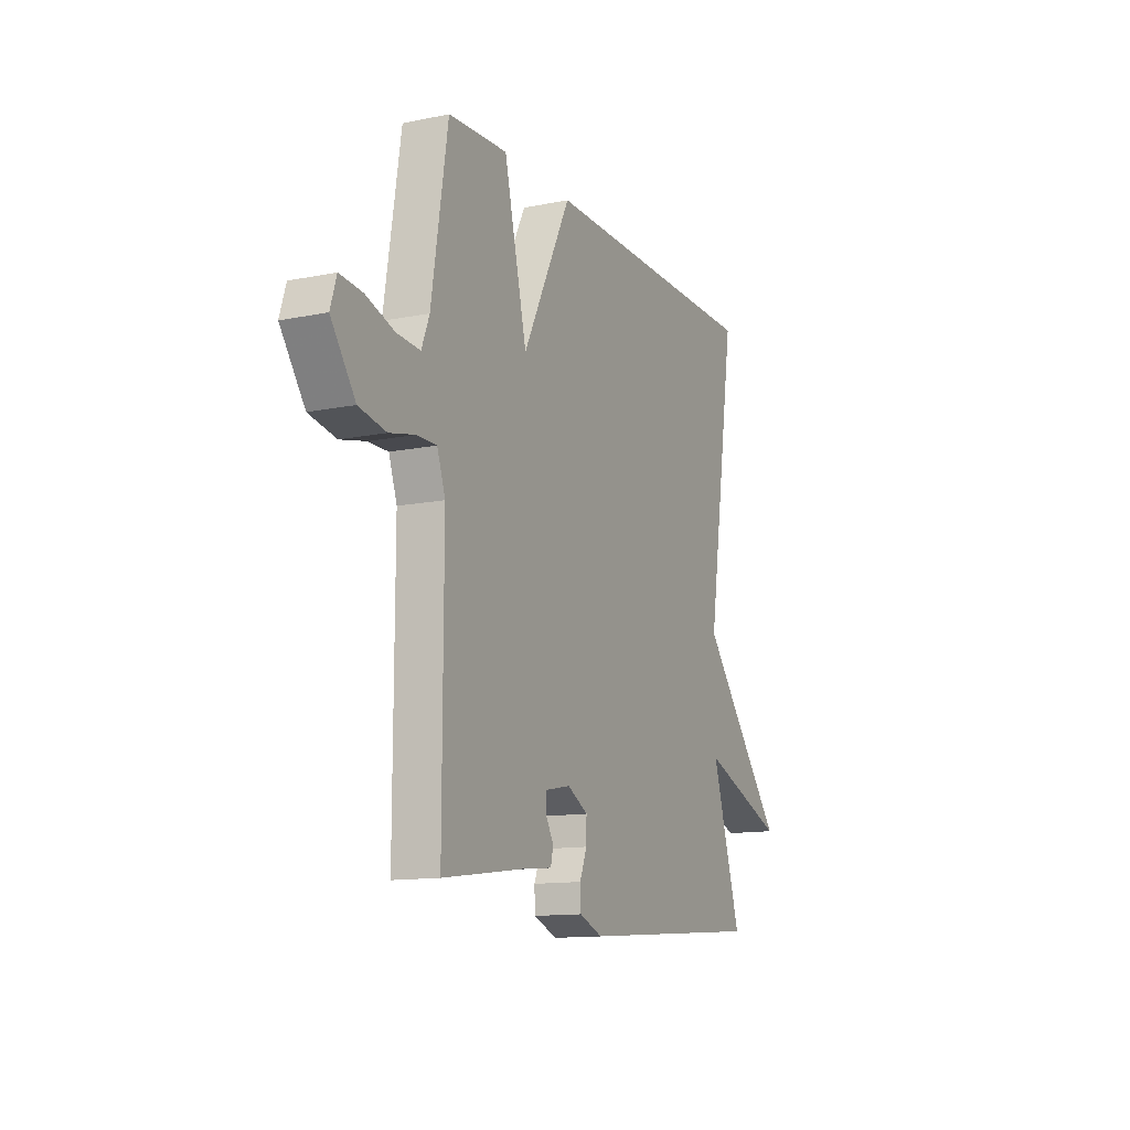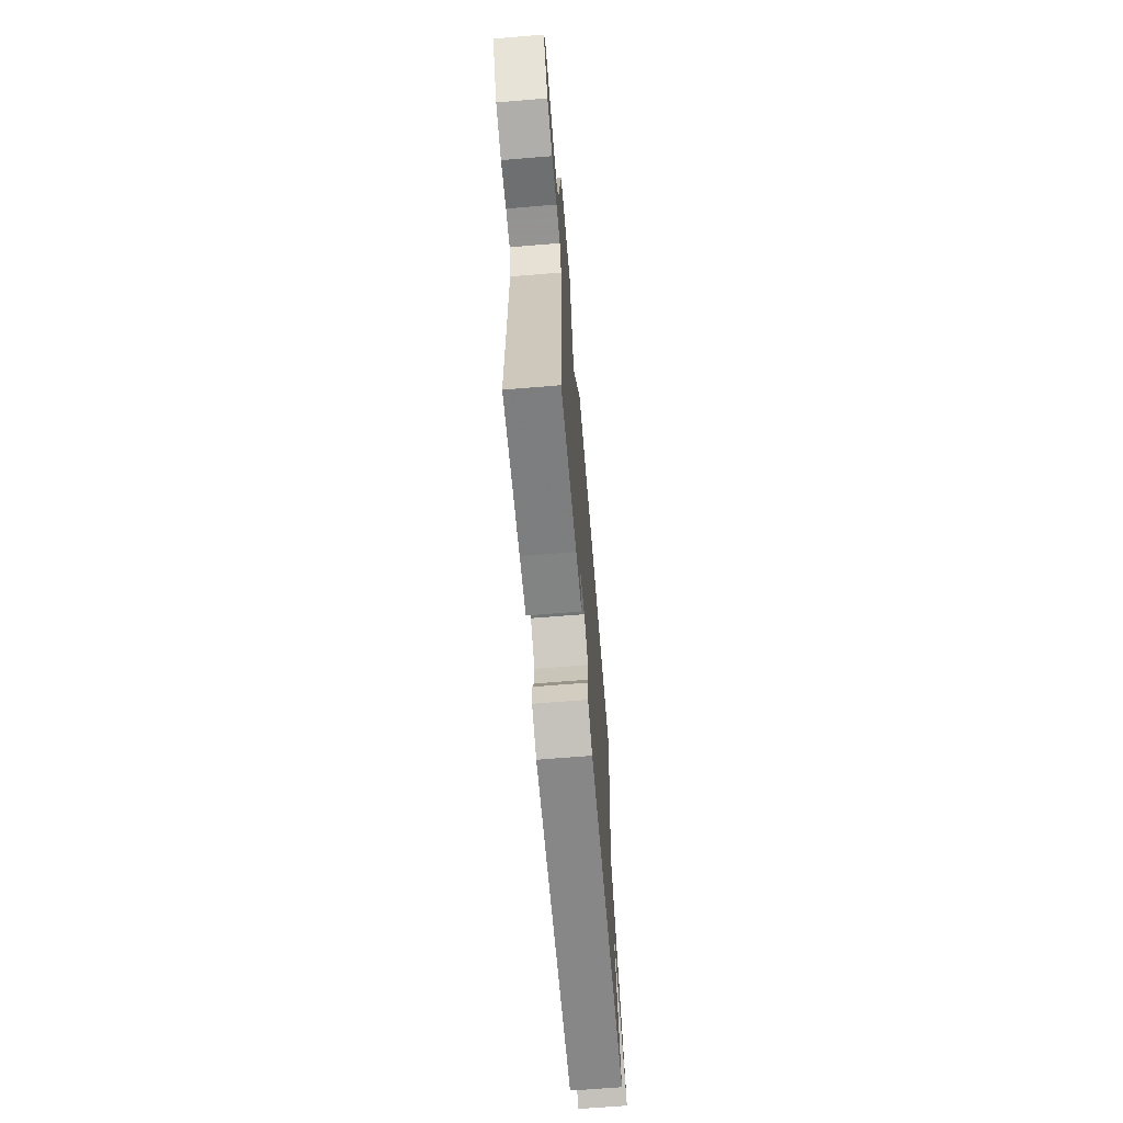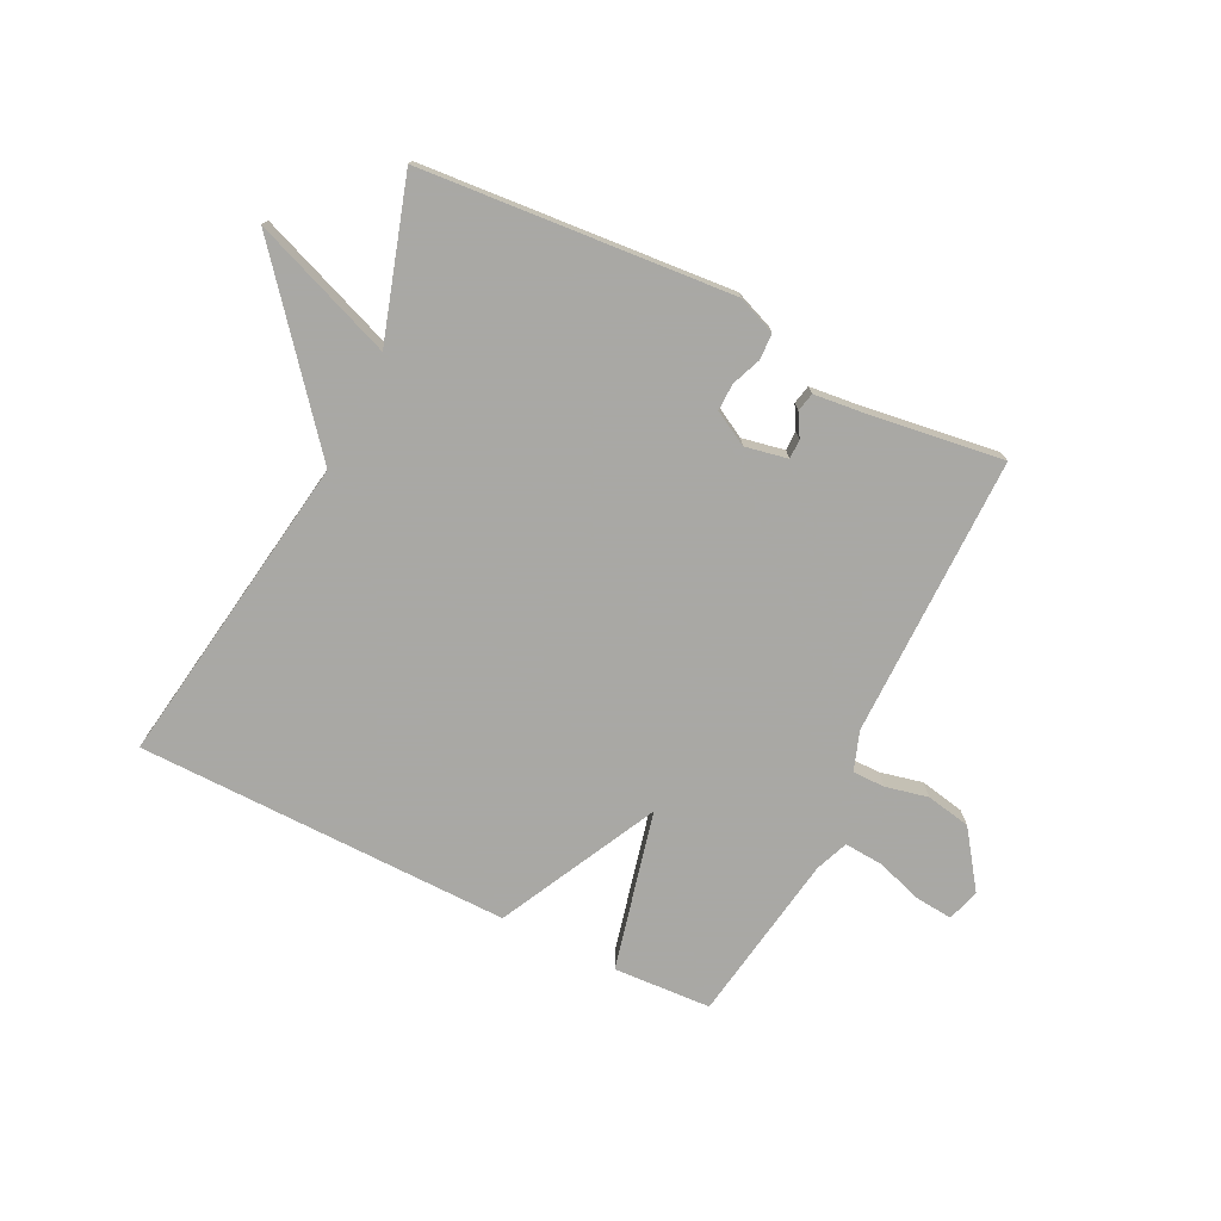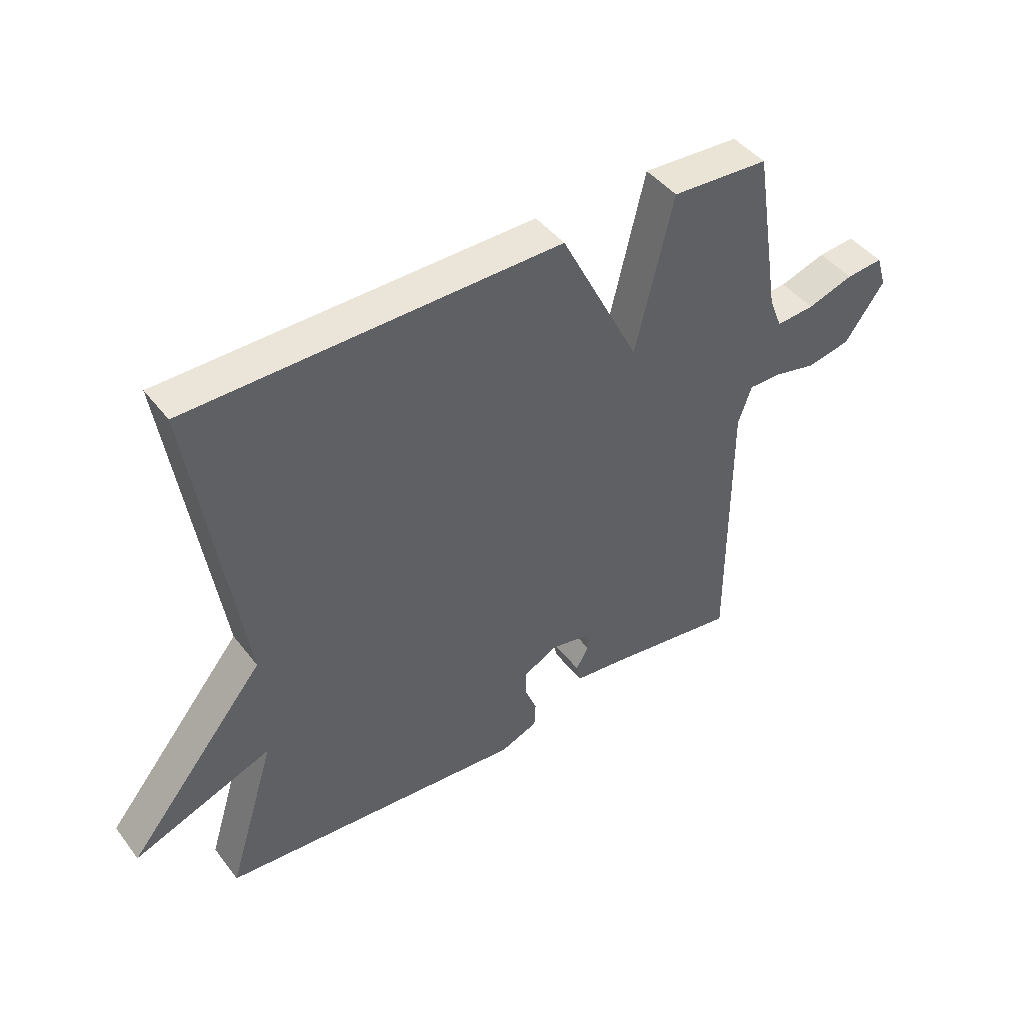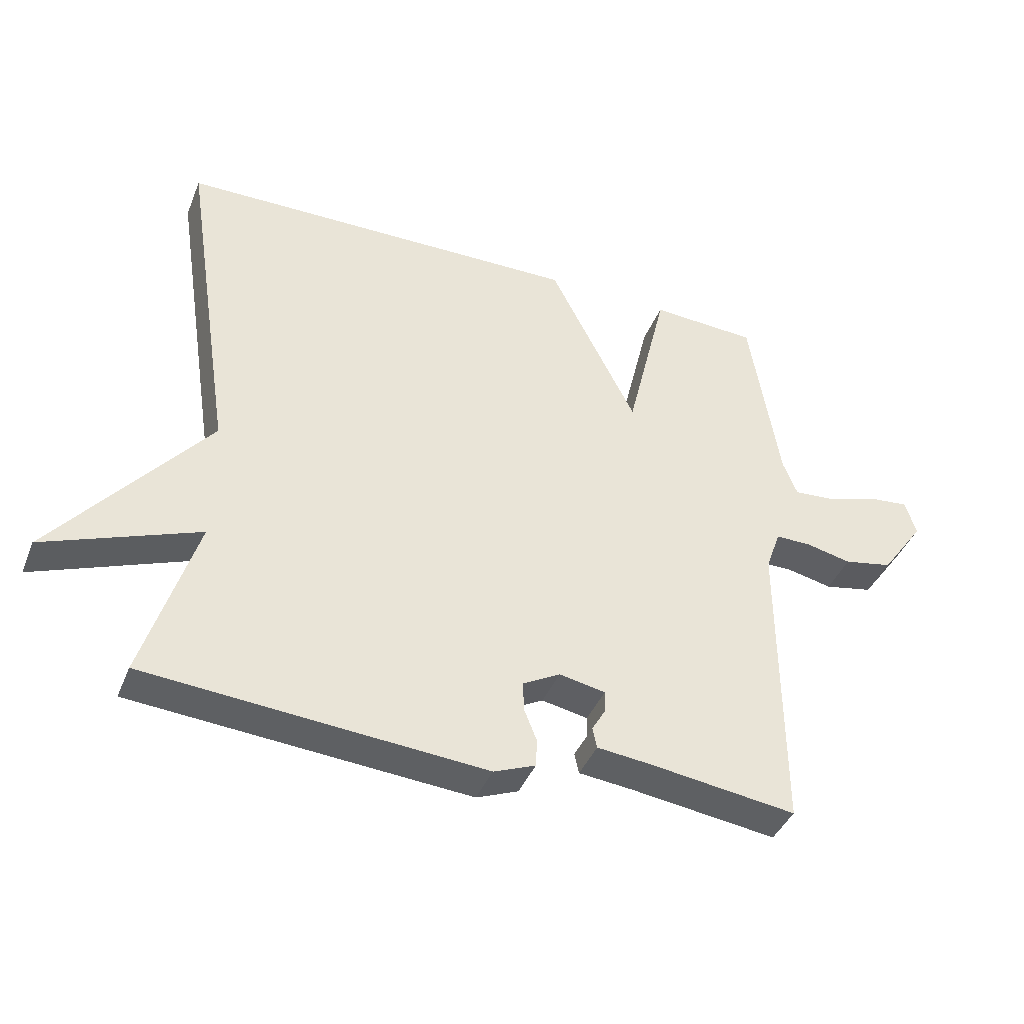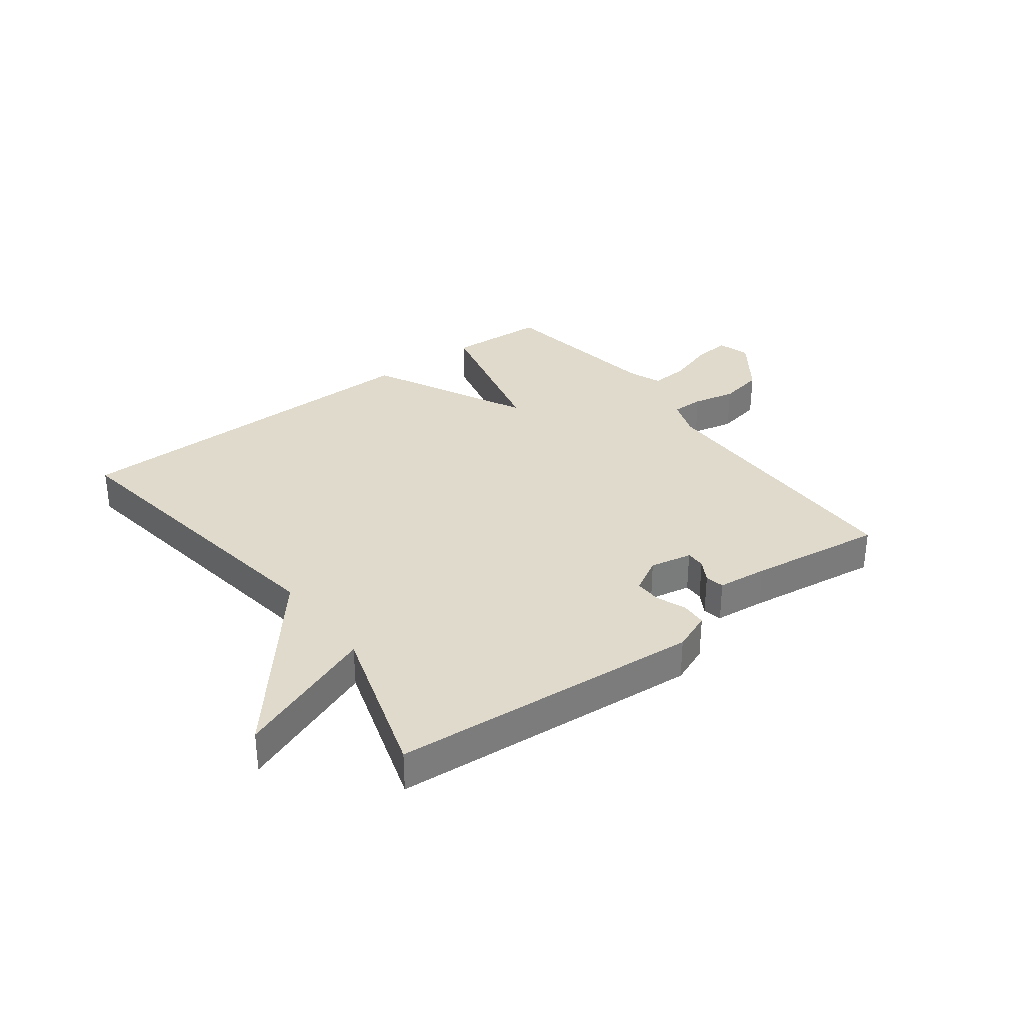
<metadata>
{"format":"obj","ext":"obj","renderer":"f3d","projection":"perspective","resolution":1024,"background":"white","views":[{"elev":-12.7,"azim":-64.8,"up":"+Z"},{"elev":-66.9,"azim":-85.3,"up":"+Z"},{"elev":-75.0,"azim":153.8,"up":"+Y"},{"elev":44.5,"azim":145.1,"up":"+Z"},{"elev":-41.0,"azim":159.1,"up":"+Z"},{"elev":33.1,"azim":143.2,"up":"+Y"}]}
</metadata>
<code>
v -0.5 0.07 -0.5
v -0.499 0.07 -0.023
v -0.522 0.07 0.043
v -0.577 0.07 0.043
v -0.649 0.07 0.027
v -0.725 0.07 0.042
v -0.793 0.07 0.137
v -0.776 0.07 0.192
v -0.713 0.07 0.186
v -0.634 0.07 0.16
v -0.568 0.07 0.155
v -0.546 0.07 0.211
v -0.5 0.07 0.5
v -0.334 0.07 0.509
v -0.27 0.07 0.24
v -0.134 0.07 0.509
v 0.5 0.07 0.5
v 0.418 0.07 -0.033
v 0.657 0.07 -0.325
v 0.418 0.07 -0.233
v 0.5 0.07 -0.5
v -0.026 0.07 -0.541
v -0.091 0.07 -0.515
v -0.093 0.07 -0.471
v -0.073 0.07 -0.421
v -0.072 0.07 -0.375
v -0.13 0.07 -0.343
v -0.202 0.07 -0.357
v -0.202 0.07 -0.39
v -0.18 0.07 -0.428
v -0.187 0.07 -0.46
v -0.272 0.07 -0.469
v -0.5 0 -0.5
v -0.499 0 -0.023
v -0.522 0 0.043
v -0.577 0 0.043
v -0.649 0 0.027
v -0.725 0 0.042
v -0.793 0 0.137
v -0.776 0 0.192
v -0.713 0 0.186
v -0.634 0 0.16
v -0.568 0 0.155
v -0.546 0 0.211
v -0.5 0 0.5
v -0.334 0 0.509
v -0.27 0 0.24
v -0.134 0 0.509
v 0.5 0 0.5
v 0.418 0 -0.033
v 0.657 0 -0.325
v 0.418 0 -0.233
v 0.5 0 -0.5
v -0.026 0 -0.541
v -0.091 0 -0.515
v -0.093 0 -0.471
v -0.073 0 -0.421
v -0.072 0 -0.375
v -0.13 0 -0.343
v -0.202 0 -0.357
v -0.202 0 -0.39
v -0.18 0 -0.428
v -0.187 0 -0.46
v -0.272 0 -0.469
f 29 30 31 32
f 32 1 2
f 29 32 2
f 28 29 2
f 27 28 2 3
f 26 27 3
f 23 24 25
f 22 23 25
f 21 22 25
f 20 21 25
f 20 25 26
f 18 19 20
f 18 20 26 3
f 15 16 17 18
f 12 13 14 15
f 15 18 3
f 12 15 3
f 11 12 3
f 8 9 10
f 7 8 10
f 6 7 10
f 5 6 10
f 4 5 10
f 3 4 10 11
f 64 63 62 61
f 34 33 64
f 34 64 61
f 34 61 60
f 35 34 60 59
f 35 59 58
f 57 56 55
f 57 55 54
f 57 54 53
f 57 53 52
f 58 57 52
f 52 51 50
f 35 58 52 50
f 50 49 48 47
f 47 46 45 44
f 35 50 47
f 35 47 44
f 35 44 43
f 42 41 40
f 42 40 39
f 42 39 38
f 42 38 37
f 42 37 36
f 43 42 36 35
f 1 33 34 2
f 2 34 35 3
f 3 35 36 4
f 4 36 37 5
f 5 37 38 6
f 6 38 39 7
f 7 39 40 8
f 8 40 41 9
f 9 41 42 10
f 10 42 43 11
f 11 43 44 12
f 12 44 45 13
f 13 45 46 14
f 14 46 47 15
f 15 47 48 16
f 16 48 49 17
f 17 49 50 18
f 18 50 51 19
f 19 51 52 20
f 20 52 53 21
f 21 53 54 22
f 22 54 55 23
f 23 55 56 24
f 24 56 57 25
f 25 57 58 26
f 26 58 59 27
f 27 59 60 28
f 28 60 61 29
f 29 61 62 30
f 30 62 63 31
f 31 63 64 32
f 32 64 33 1

</code>
